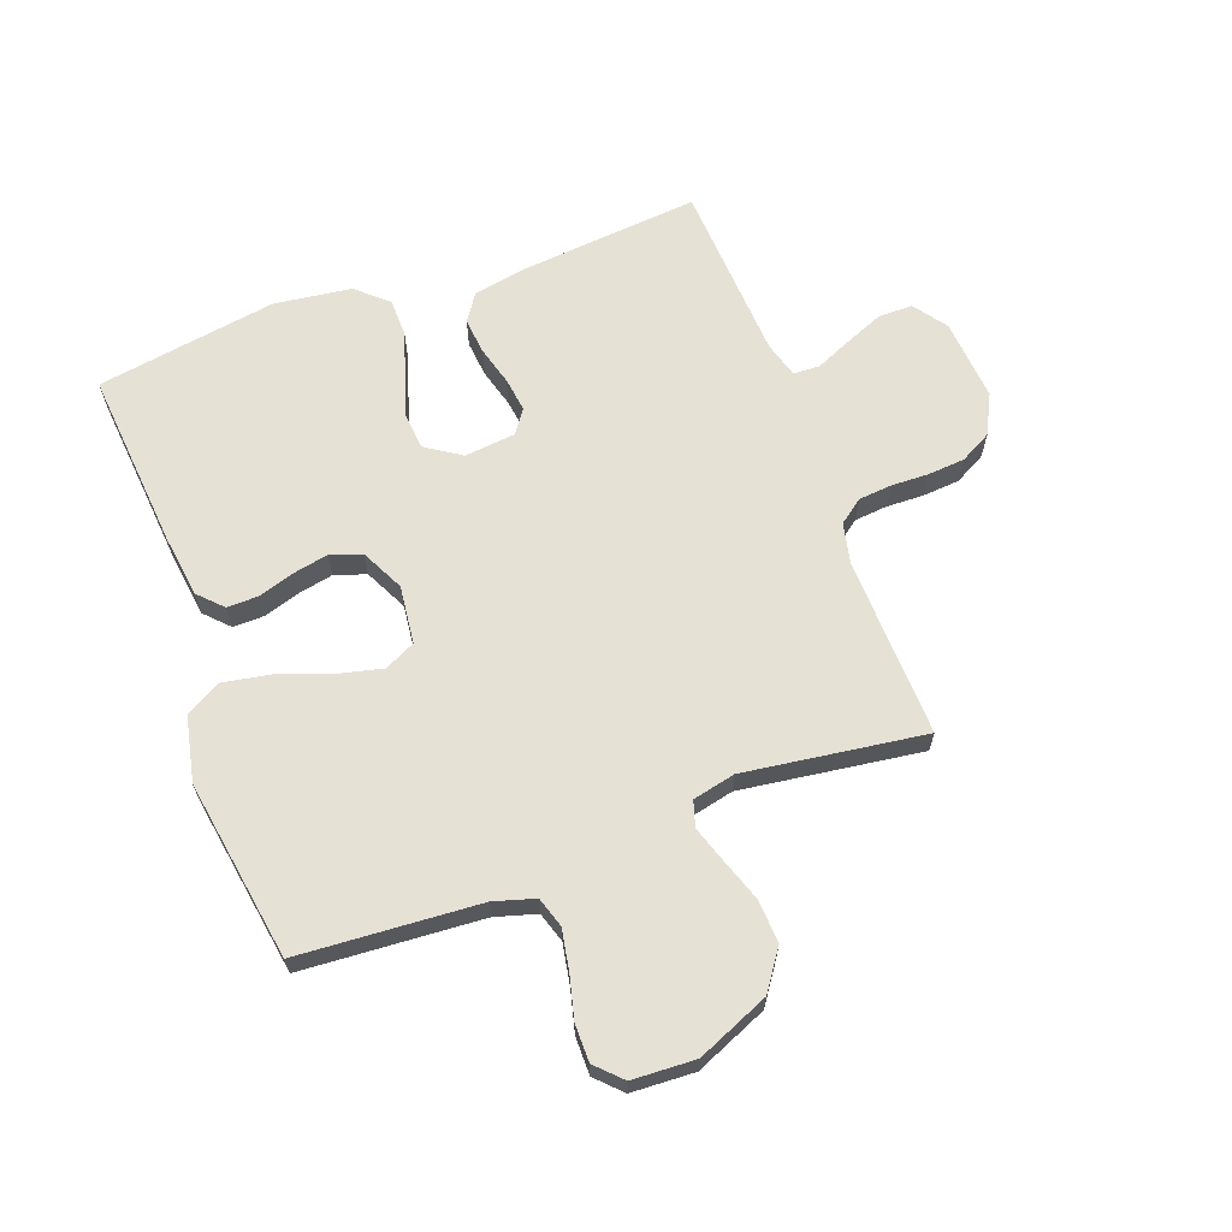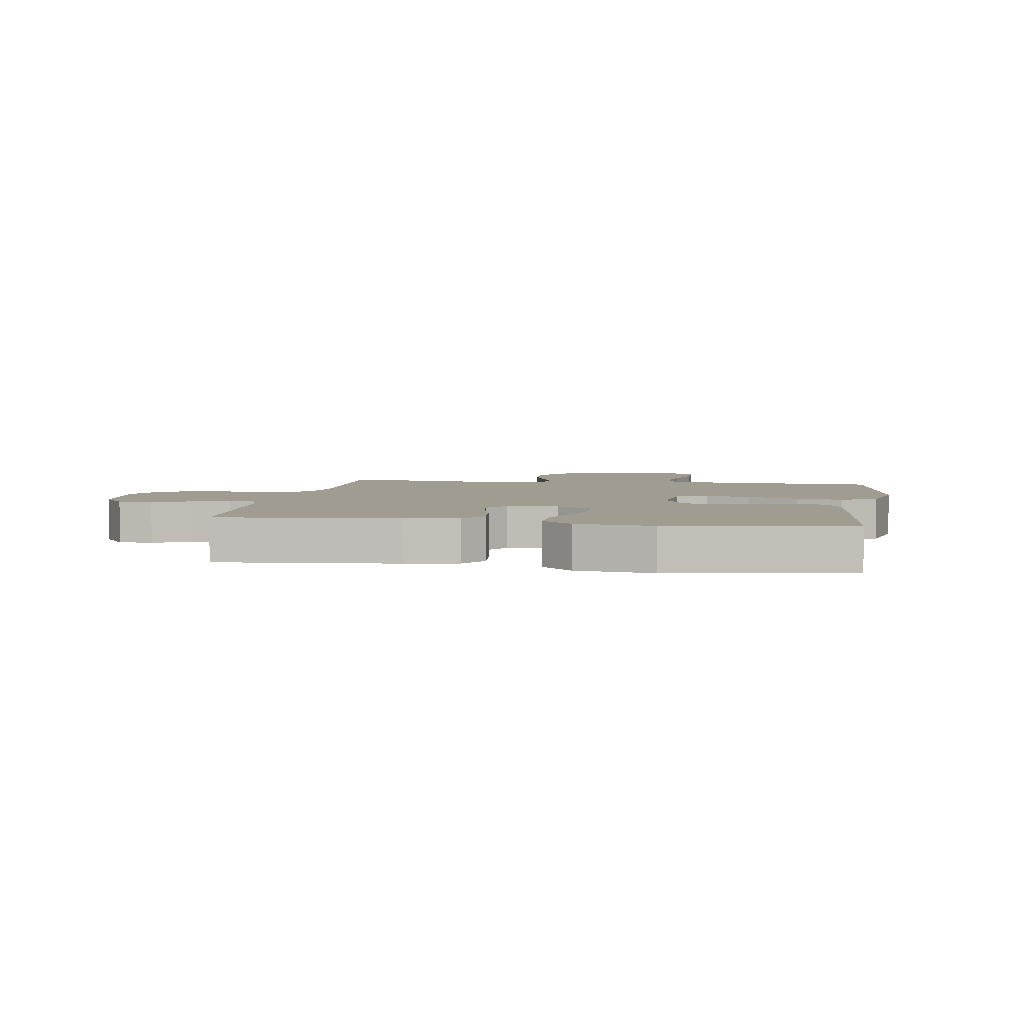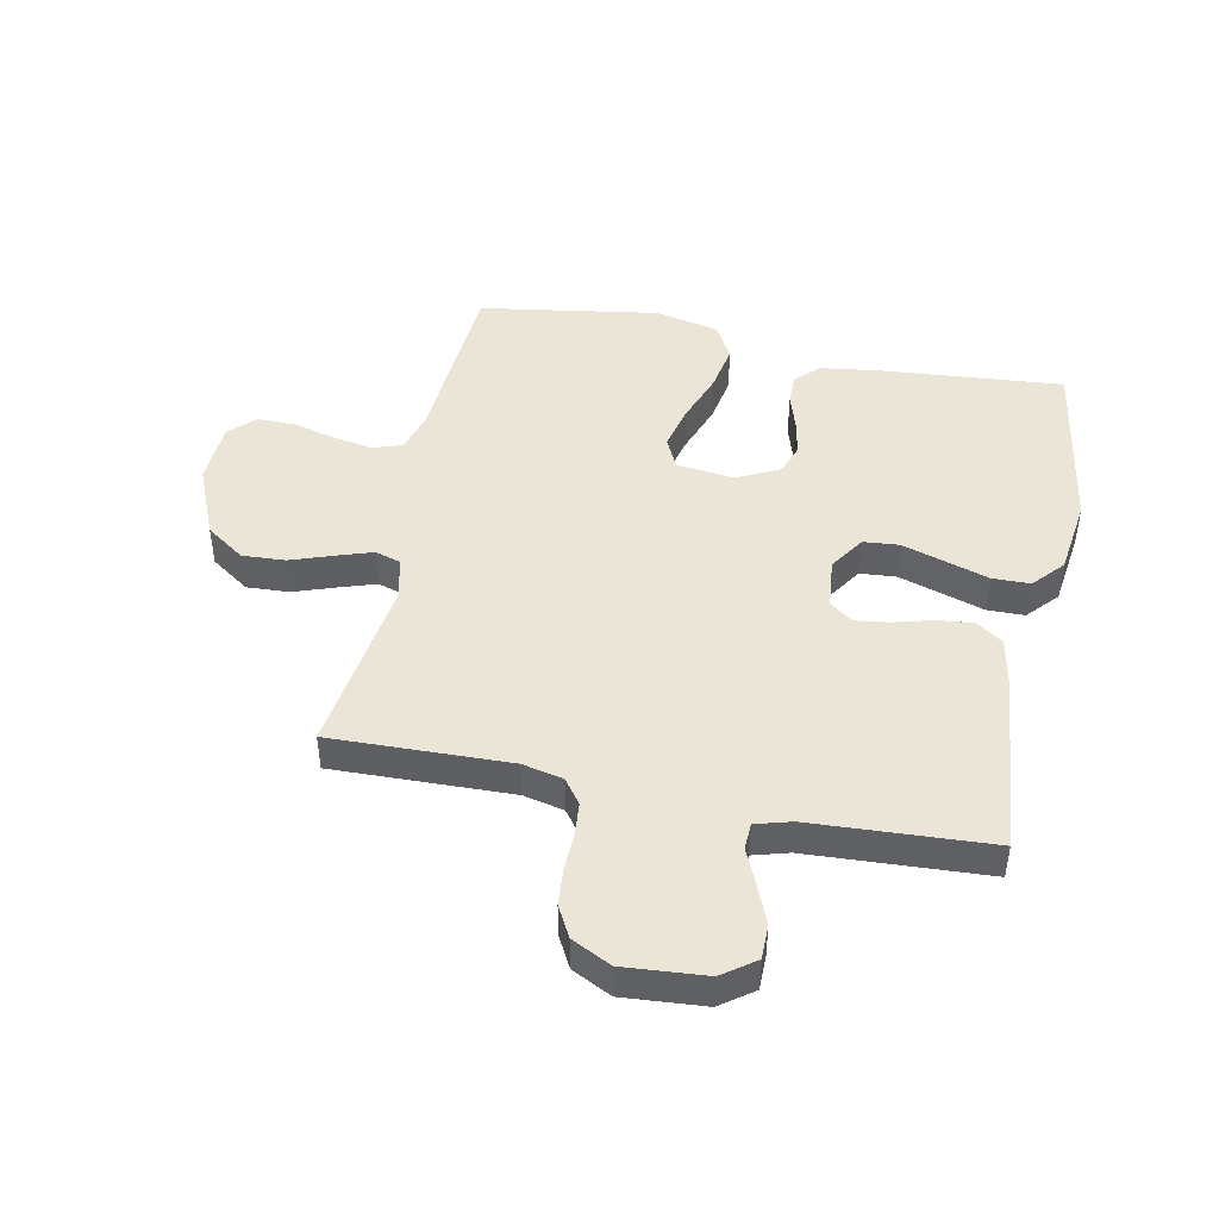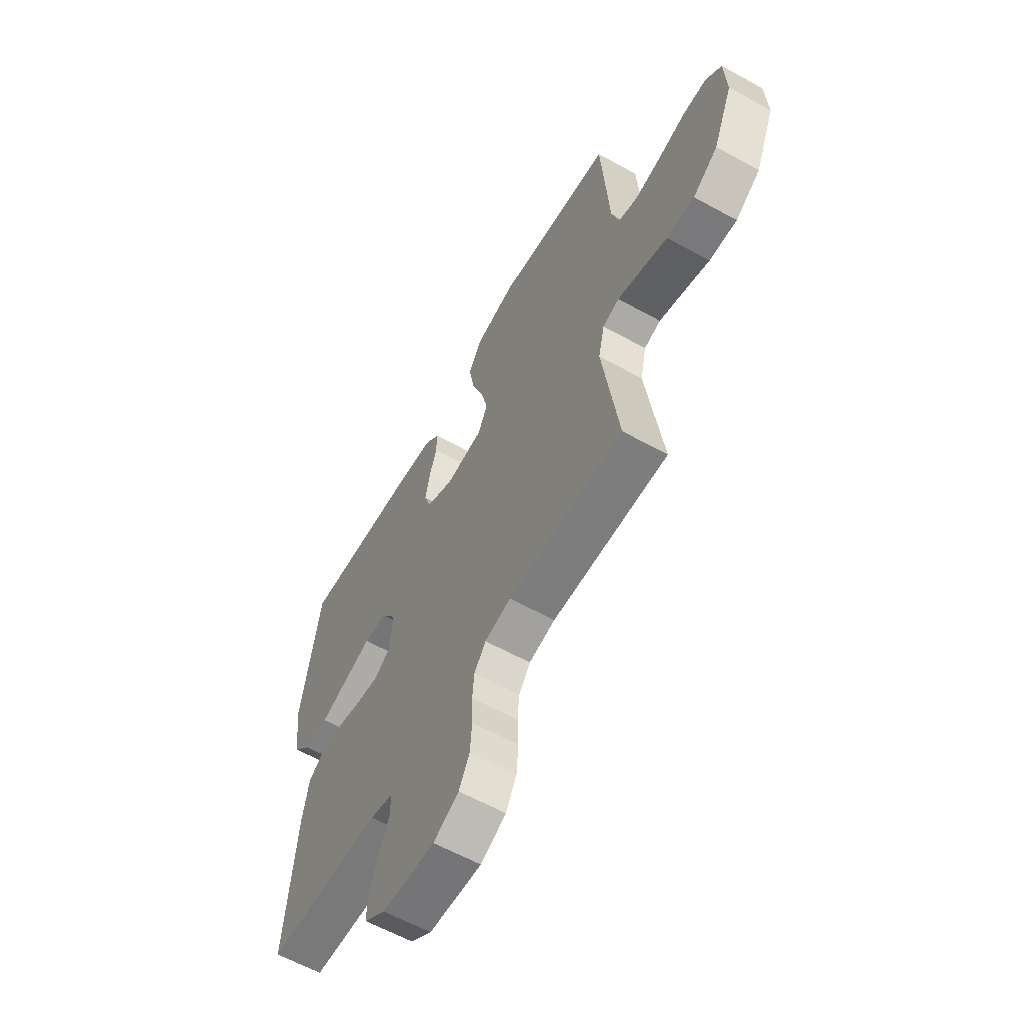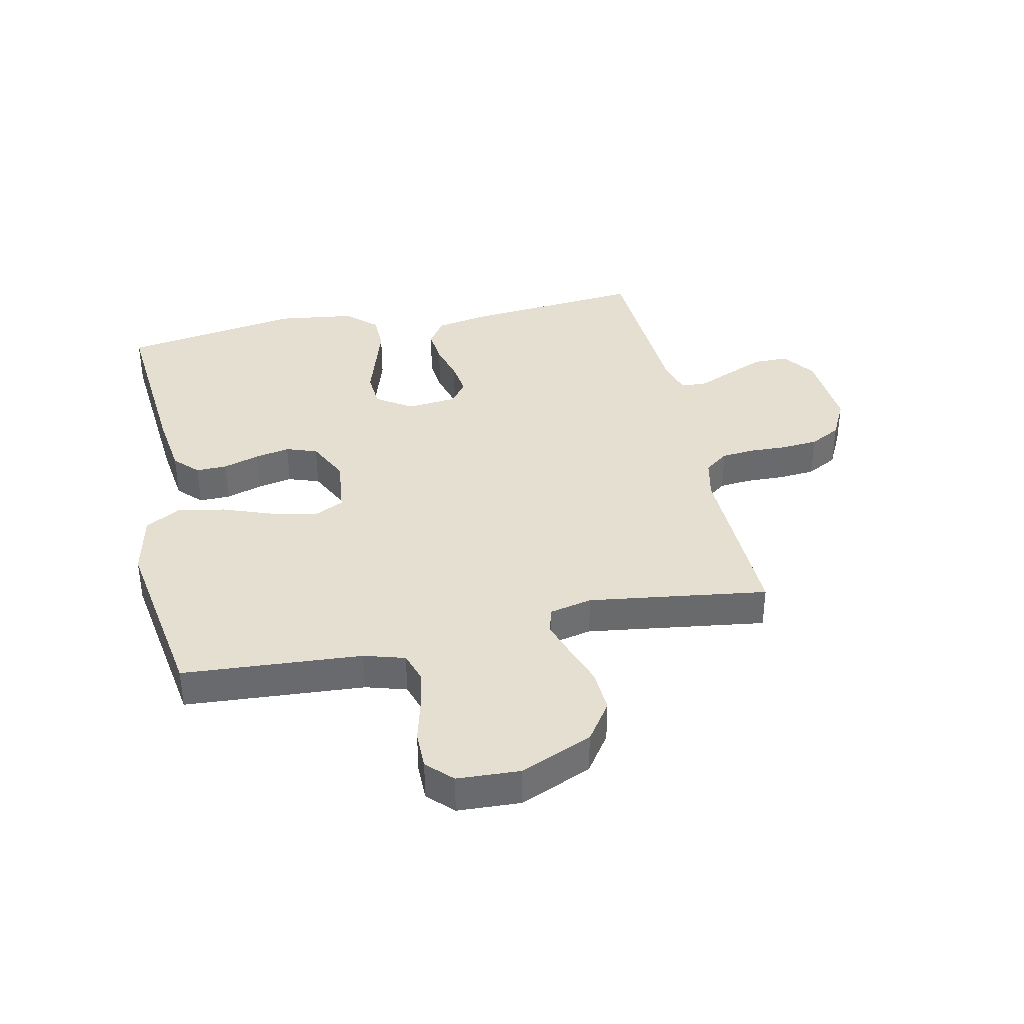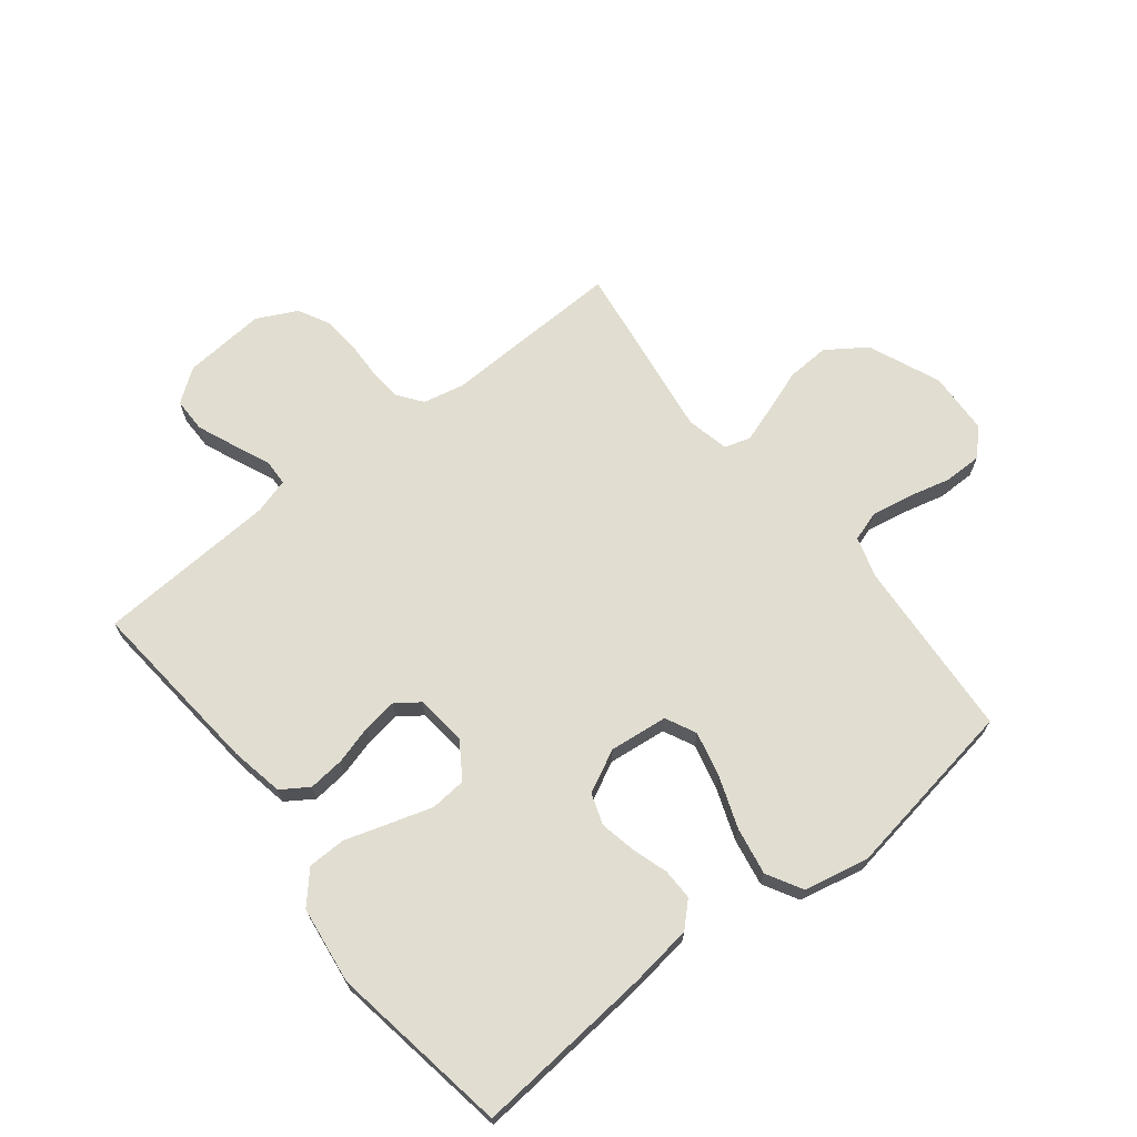
<metadata>
{"format":"obj","ext":"obj","renderer":"f3d","projection":"perspective","resolution":1024,"background":"white","views":[{"elev":64.8,"azim":69.8,"up":"+Y"},{"elev":4.3,"azim":-80.6,"up":"+Y"},{"elev":45.9,"azim":-168.4,"up":"+Y"},{"elev":-60.8,"azim":60.6,"up":"+Z"},{"elev":37.4,"azim":78.0,"up":"+Y"},{"elev":68.7,"azim":-38.3,"up":"+Y"}]}
</metadata>
<code>
v -0.5 0.07 -0.5
v -0.472 0.07 -0.2
v -0.455 0.07 -0.111
v -0.41 0.07 -0.081
v -0.35 0.07 -0.087
v -0.285 0.07 -0.105
v -0.228 0.07 -0.113
v -0.189 0.07 -0.085
v -0.18 0.07 0
v -0.219 0.07 0.059
v -0.279 0.07 0.064
v -0.35 0.07 0.042
v -0.423 0.07 0.019
v -0.486 0.07 0.02
v -0.532 0.07 0.071
v -0.549 0.07 0.2
v -0.5 0.07 0.5
v -0.2 0.07 0.474
v -0.096 0.07 0.46
v -0.057 0.07 0.422
v -0.058 0.07 0.37
v -0.077 0.07 0.31
v -0.089 0.07 0.251
v -0.071 0.07 0.199
v 0 0.07 0.164
v 0.097 0.07 0.175
v 0.122 0.07 0.226
v 0.104 0.07 0.302
v 0.073 0.07 0.387
v 0.059 0.07 0.466
v 0.092 0.07 0.525
v 0.2 0.07 0.548
v 0.5 0.07 0.5
v 0.52 0.07 0.2
v 0.54 0.07 0.132
v 0.59 0.07 0.116
v 0.657 0.07 0.128
v 0.728 0.07 0.146
v 0.791 0.07 0.146
v 0.832 0.07 0.105
v 0.837 0.07 0
v 0.786 0.07 -0.12
v 0.721 0.07 -0.165
v 0.649 0.07 -0.161
v 0.578 0.07 -0.136
v 0.518 0.07 -0.116
v 0.475 0.07 -0.129
v 0.459 0.07 -0.2
v 0.5 0.07 -0.5
v 0.2 0.07 -0.491
v 0.132 0.07 -0.506
v 0.102 0.07 -0.546
v 0.097 0.07 -0.601
v 0.099 0.07 -0.663
v 0.094 0.07 -0.725
v 0.066 0.07 -0.777
v 0 0.07 -0.81
v -0.137 0.07 -0.799
v -0.192 0.07 -0.759
v -0.192 0.07 -0.702
v -0.165 0.07 -0.637
v -0.139 0.07 -0.578
v -0.141 0.07 -0.534
v -0.2 0.07 -0.517
v -0.5 0 -0.5
v -0.472 0 -0.2
v -0.455 0 -0.111
v -0.41 0 -0.081
v -0.35 0 -0.087
v -0.285 0 -0.105
v -0.228 0 -0.113
v -0.189 0 -0.085
v -0.18 0 0
v -0.219 0 0.059
v -0.279 0 0.064
v -0.35 0 0.042
v -0.423 0 0.019
v -0.486 0 0.02
v -0.532 0 0.071
v -0.549 0 0.2
v -0.5 0 0.5
v -0.2 0 0.474
v -0.096 0 0.46
v -0.057 0 0.422
v -0.058 0 0.37
v -0.077 0 0.31
v -0.089 0 0.251
v -0.071 0 0.199
v 0 0 0.164
v 0.097 0 0.175
v 0.122 0 0.226
v 0.104 0 0.302
v 0.073 0 0.387
v 0.059 0 0.466
v 0.092 0 0.525
v 0.2 0 0.548
v 0.5 0 0.5
v 0.52 0 0.2
v 0.54 0 0.132
v 0.59 0 0.116
v 0.657 0 0.128
v 0.728 0 0.146
v 0.791 0 0.146
v 0.832 0 0.105
v 0.837 0 0
v 0.786 0 -0.12
v 0.721 0 -0.165
v 0.649 0 -0.161
v 0.578 0 -0.136
v 0.518 0 -0.116
v 0.475 0 -0.129
v 0.459 0 -0.2
v 0.5 0 -0.5
v 0.2 0 -0.491
v 0.132 0 -0.506
v 0.102 0 -0.546
v 0.097 0 -0.601
v 0.099 0 -0.663
v 0.094 0 -0.725
v 0.066 0 -0.777
v 0 0 -0.81
v -0.137 0 -0.799
v -0.192 0 -0.759
v -0.192 0 -0.702
v -0.165 0 -0.637
v -0.139 0 -0.578
v -0.141 0 -0.534
v -0.2 0 -0.517
f 59 60 61 62
f 57 58 59 62
f 57 62 63
f 56 57 63
f 53 54 55 56
f 52 53 56 63
f 51 52 63 64
f 48 49 50
f 47 48 50 51
f 42 43 44 45
f 42 45 46
f 41 42 46
f 40 41 46 47
f 37 38 39 40
f 36 37 40 47
f 31 32 33 34
f 31 34 35
f 28 29 30 31
f 27 28 31 35
f 26 27 35 36
f 19 20 21 22
f 19 22 23
f 18 19 23
f 17 18 23 24
f 15 16 17 24
f 12 13 14 15
f 11 12 15 24
f 3 4 5 6
f 3 6 7
f 2 3 7
f 1 2 7
f 64 1 7 8
f 25 26 36 47
f 10 11 24 25
f 9 10 25 47
f 47 51 64
f 8 9 47 64
f 126 125 124 123
f 126 123 122 121
f 127 126 121
f 127 121 120
f 120 119 118 117
f 127 120 117 116
f 128 127 116 115
f 114 113 112
f 115 114 112 111
f 109 108 107 106
f 110 109 106
f 110 106 105
f 111 110 105 104
f 104 103 102 101
f 111 104 101 100
f 98 97 96 95
f 99 98 95
f 95 94 93 92
f 99 95 92 91
f 100 99 91 90
f 86 85 84 83
f 87 86 83
f 87 83 82
f 88 87 82 81
f 88 81 80 79
f 79 78 77 76
f 88 79 76 75
f 70 69 68 67
f 71 70 67
f 71 67 66
f 71 66 65
f 72 71 65 128
f 111 100 90 89
f 89 88 75 74
f 111 89 74 73
f 128 115 111
f 128 111 73 72
f 1 65 66 2
f 2 66 67 3
f 3 67 68 4
f 4 68 69 5
f 5 69 70 6
f 6 70 71 7
f 7 71 72 8
f 8 72 73 9
f 9 73 74 10
f 10 74 75 11
f 11 75 76 12
f 12 76 77 13
f 13 77 78 14
f 14 78 79 15
f 15 79 80 16
f 16 80 81 17
f 17 81 82 18
f 18 82 83 19
f 19 83 84 20
f 20 84 85 21
f 21 85 86 22
f 22 86 87 23
f 23 87 88 24
f 24 88 89 25
f 25 89 90 26
f 26 90 91 27
f 27 91 92 28
f 28 92 93 29
f 29 93 94 30
f 30 94 95 31
f 31 95 96 32
f 32 96 97 33
f 33 97 98 34
f 34 98 99 35
f 35 99 100 36
f 36 100 101 37
f 37 101 102 38
f 38 102 103 39
f 39 103 104 40
f 40 104 105 41
f 41 105 106 42
f 42 106 107 43
f 43 107 108 44
f 44 108 109 45
f 45 109 110 46
f 46 110 111 47
f 47 111 112 48
f 48 112 113 49
f 49 113 114 50
f 50 114 115 51
f 51 115 116 52
f 52 116 117 53
f 53 117 118 54
f 54 118 119 55
f 55 119 120 56
f 56 120 121 57
f 57 121 122 58
f 58 122 123 59
f 59 123 124 60
f 60 124 125 61
f 61 125 126 62
f 62 126 127 63
f 63 127 128 64
f 64 128 65 1

</code>
